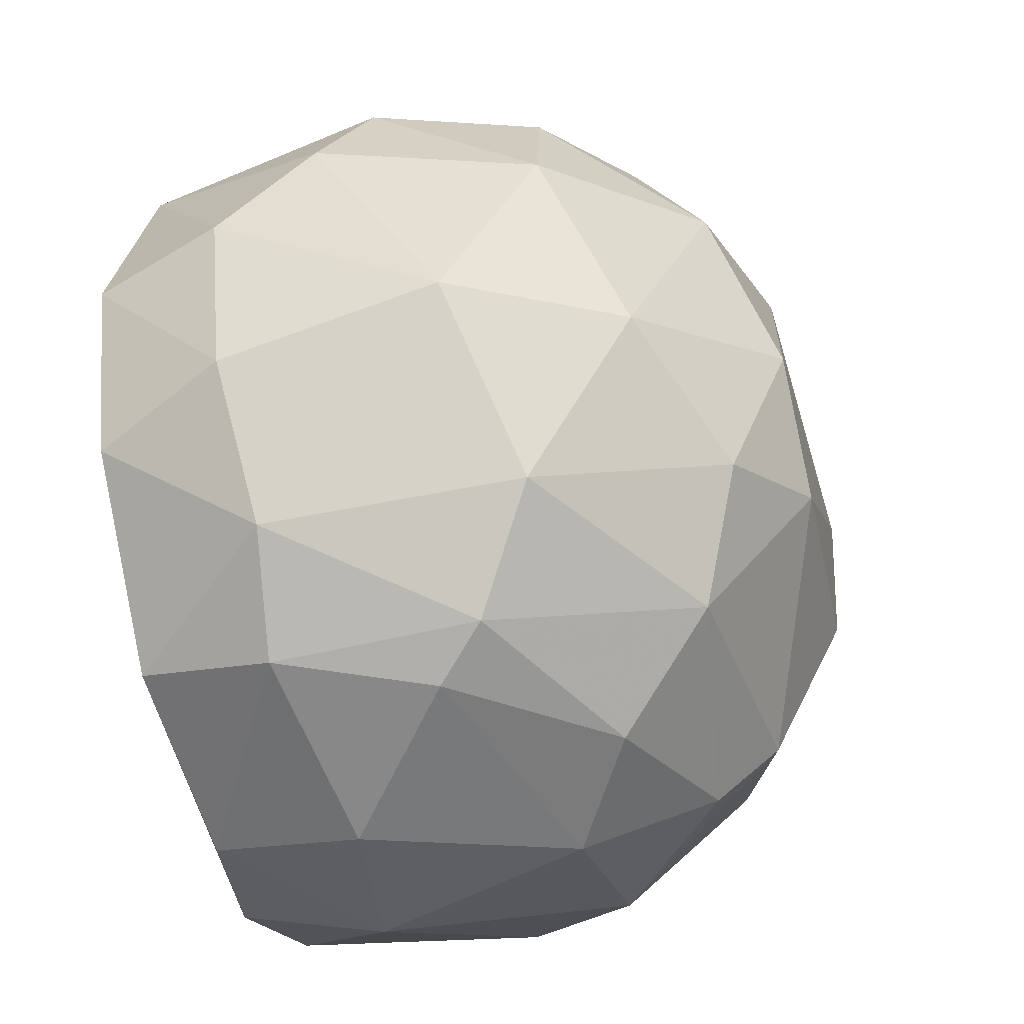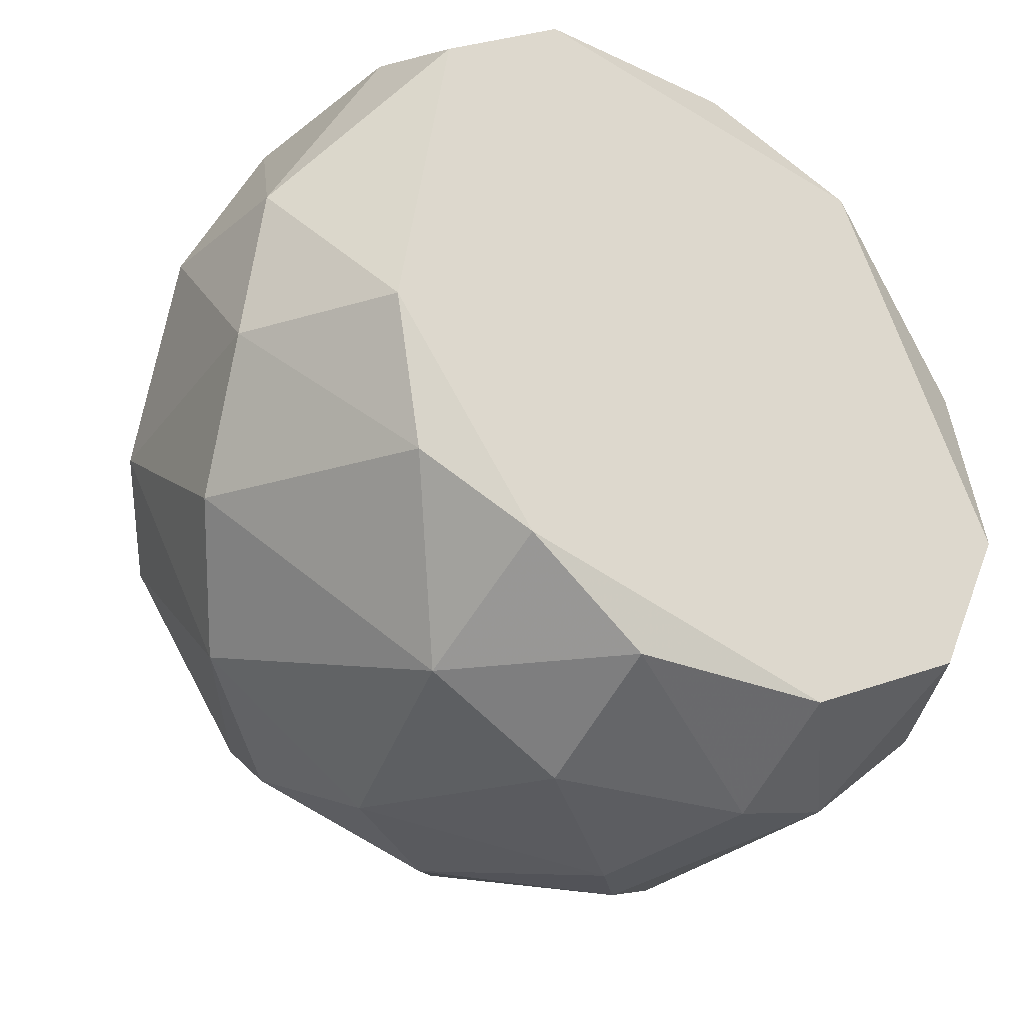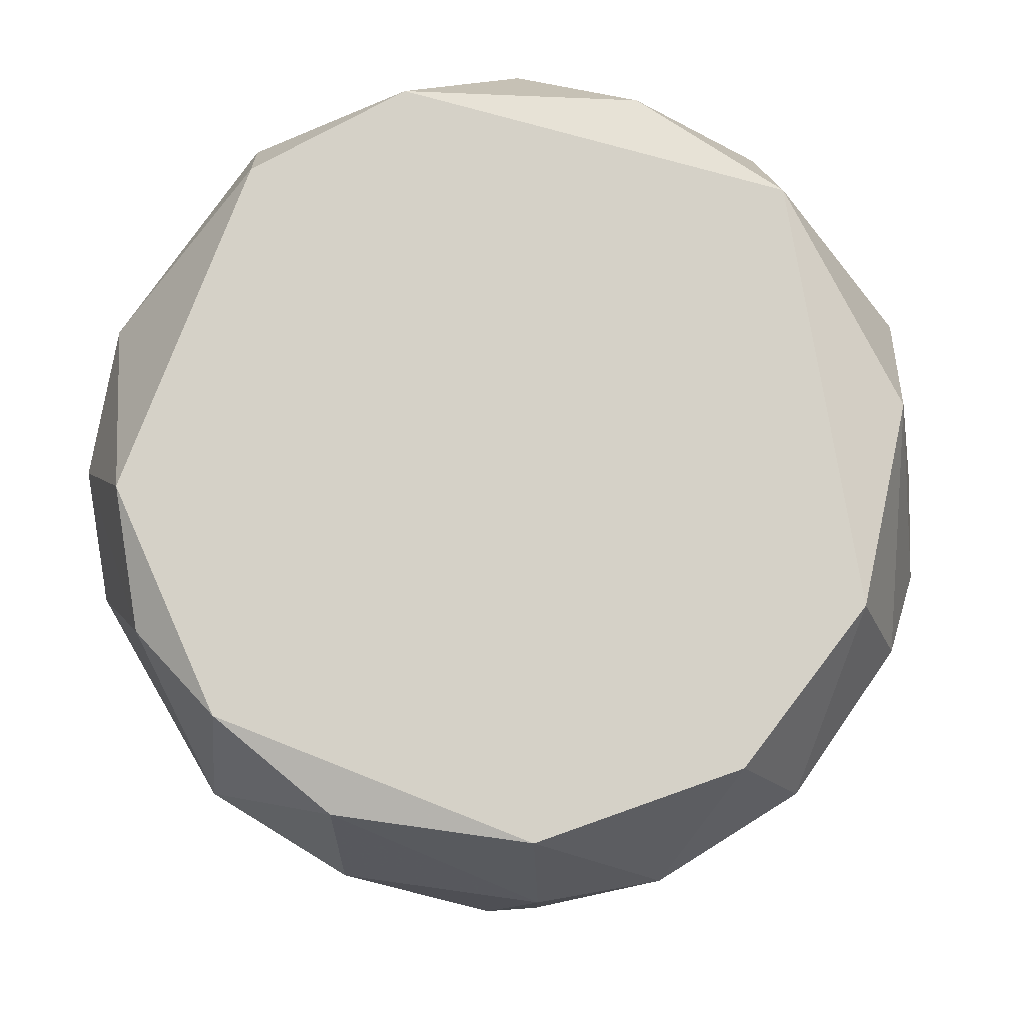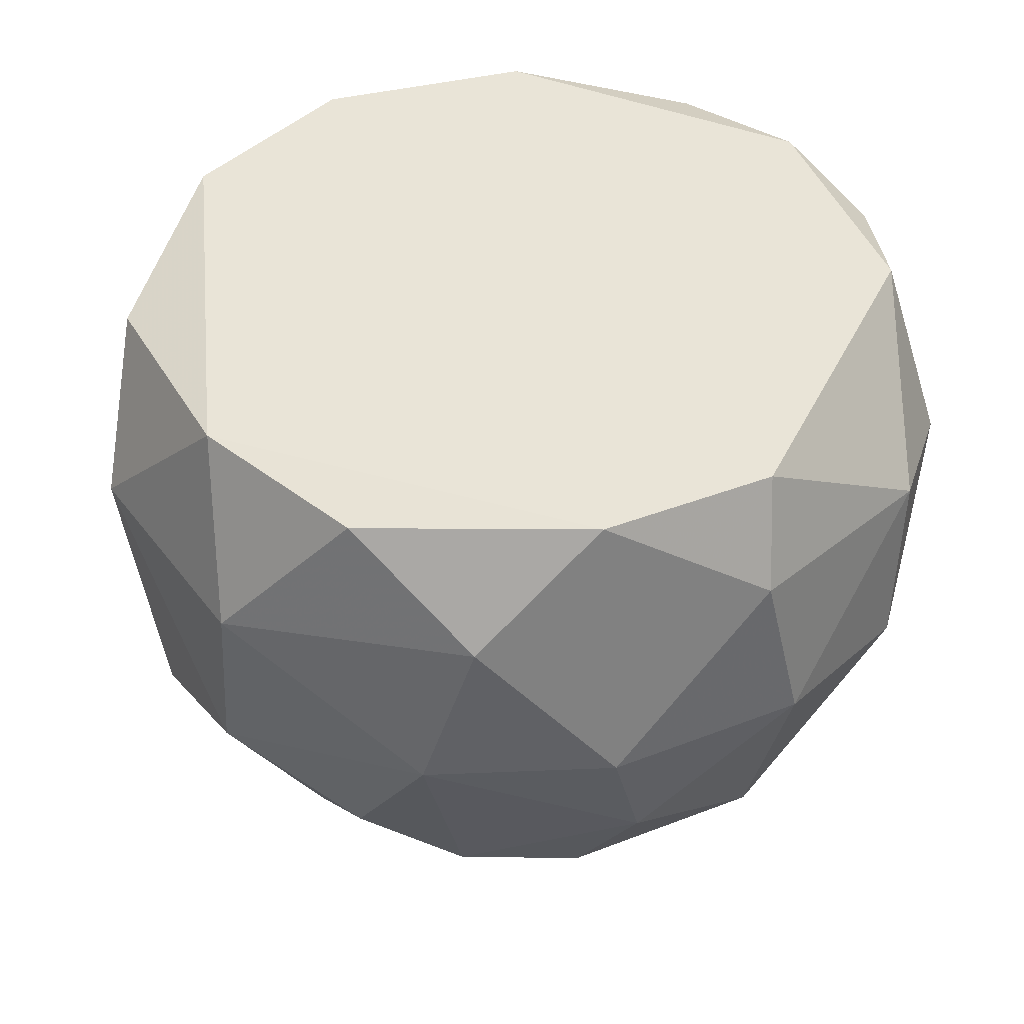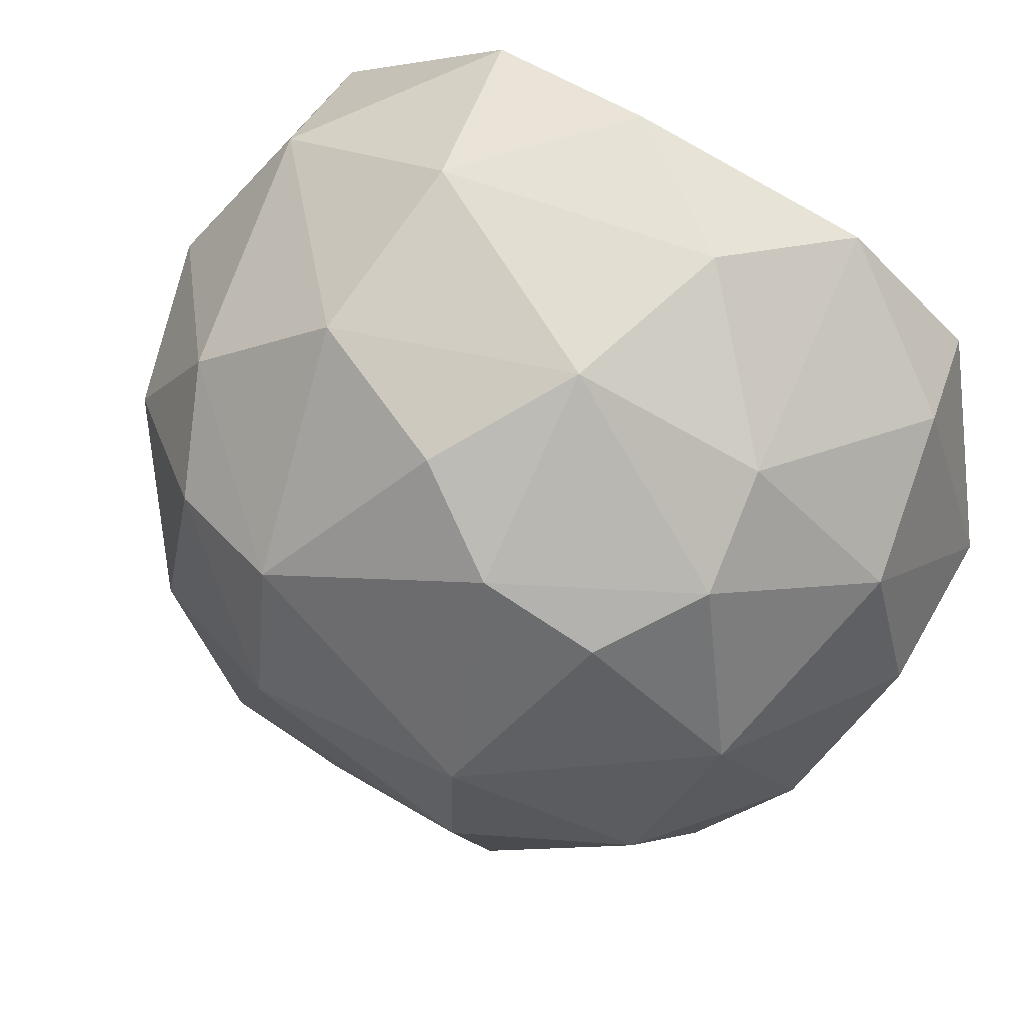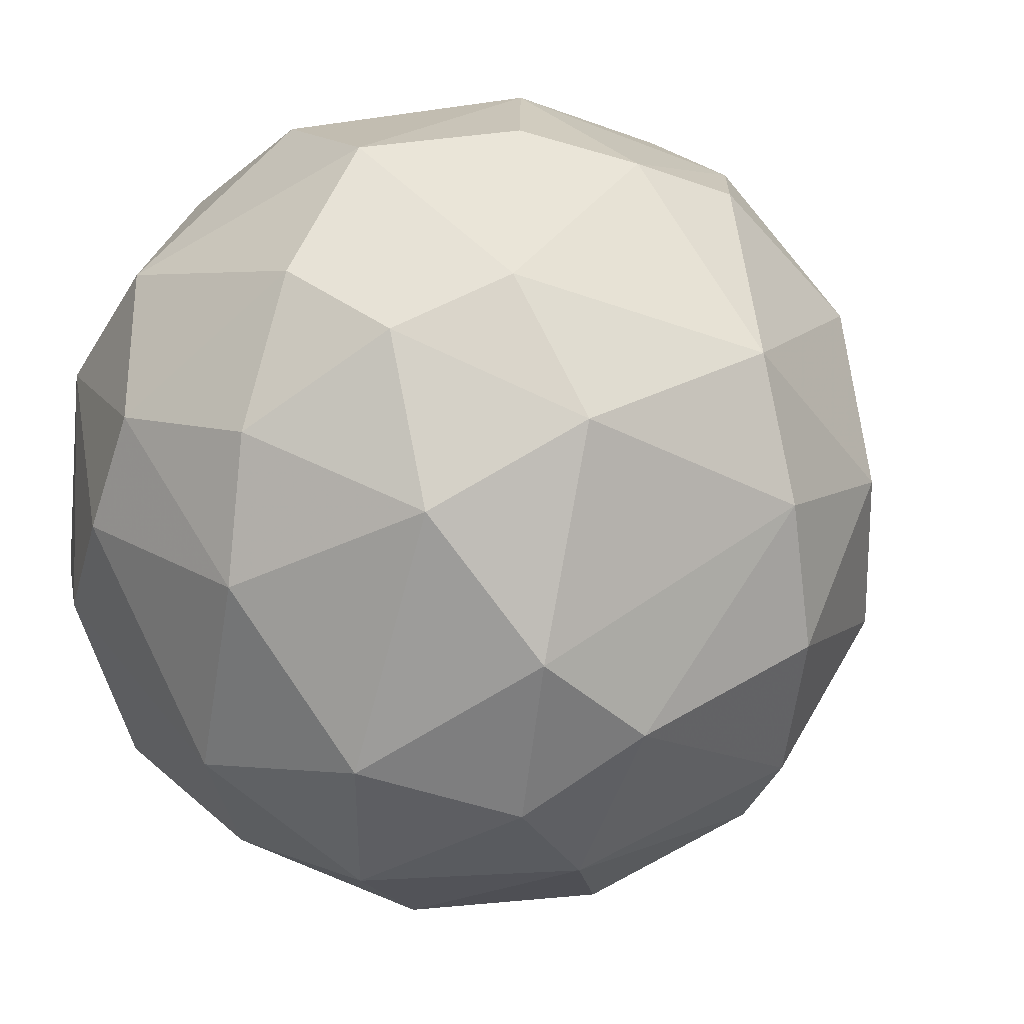
<metadata>
{"format":"obj","ext":"obj","renderer":"f3d","projection":"perspective","resolution":1024,"background":"white","views":[{"elev":-61.1,"azim":-76.9,"up":"+Z"},{"elev":-37.1,"azim":143.4,"up":"+Z"},{"elev":79.2,"azim":-167.0,"up":"+Y"},{"elev":42.9,"azim":16.8,"up":"+Y"},{"elev":76.3,"azim":30.5,"up":"+Z"},{"elev":9.1,"azim":-31.5,"up":"+Z"}]}
</metadata>
<code>
v -0.02182 -0.008887 -0.01226
v -0.02182 0.01028 -0.00404
v -0.02182 0.00845 0.007817
v -0.02182 -0.01436 0.006904
v 0.01924 -0.00433 0.01421
v 0.01924 0.01028 -0.006777
v -0.02091 0.001149 0.01421
v -0.02091 0.002972 -0.01408
v 0.02107 -0.01345 -0.003126
v 0.02107 -0.00433 -0.01134
v 0.0229 -0.006156 0.00508
v 0.0229 0.001149 -0.004949
v 0.0229 0.002972 0.003257
v 0.000986 -0.01345 -0.02229
v 0.000986 -0.005241 0.02425
v -0.01817 -0.01254 0.01512
v 0.0019 -0.01618 0.02059
v -0.01726 -0.01801 -0.01134
v -0.01726 0.01028 -0.01408
v 0.002809 0.001149 -0.02412
v 0.003723 0.009362 -0.02138
v 0.003723 0.003887 0.02334
v -0.01544 -0.01893 0.01238
v -0.01544 -0.02258 0.003253
v 0.004637 -0.0244 0.01056
v -0.01452 0.00206 -0.02047
v 0.005551 -0.02623 0.002343
v -0.01361 -0.01162 -0.01956
v -0.01269 0.01028 0.01786
v 0.007379 -0.009798 -0.02229
v 0.007379 -0.02532 -0.005863
v 0.008293 -0.01618 0.01878
v -0.01179 -0.008887 0.02151
v -0.01087 0.001149 0.02243
v 0.009202 -0.0171 -0.01773
v 0.009202 0.01028 0.01878
v 0.009202 -0.02075 -0.01407
v -0.009962 -0.02532 -0.004954
v 0.01103 -0.00433 0.02151
v 0.01103 0.01028 -0.01773
v 0.01103 0.00206 -0.02138
v -0.009048 -0.02167 -0.01408
v -0.009048 -0.02075 0.01512
v 0.01194 -0.01071 0.01968
v -0.008139 -0.007975 -0.02321
v -0.008139 0.002972 -0.02321
v -0.007225 0.01028 -0.02047
v -0.007225 -0.02532 0.007817
v -0.005397 -0.005241 -0.02412
v 0.01468 -0.02167 0.002343
v -0.02456 -0.005241 0.006904
v -0.02456 0.002972 -0.004954
v -0.02548 -0.002504 0.000515
v 0.0165 -0.01618 0.01147
v 0.0165 -0.01071 -0.0159
v 0.0165 0.01028 0.01238
v 0.0165 0.00845 -0.01407
v -0.003574 -0.01893 -0.01864
v -0.003574 0.009362 0.02151
v -0.003574 -0.02532 -0.009514
v -0.003574 -0.01254 0.02243
v 0.01742 0.004798 0.01512
v 0.01742 -0.01801 -0.006777
v -0.02274 -0.01436 -0.001303
f 30 35 14
f 6 2 29
f 6 29 56
f 2 6 47
f 63 50 31
f 61 33 43
f 48 25 43
f 11 5 54
f 25 50 54
f 32 25 54
f 6 56 13
f 5 11 13
f 29 7 34
f 7 33 34
f 56 29 36
f 22 39 36
f 29 2 3
f 7 29 3
f 1 8 26
f 1 18 64
f 53 1 64
f 24 4 64
f 18 24 64
f 41 10 55
f 35 30 55
f 30 41 55
f 33 7 16
f 43 33 16
f 45 58 28
f 18 1 28
f 26 45 28
f 1 26 28
f 10 41 57
f 33 61 15
f 39 22 15
f 22 34 15
f 34 33 15
f 50 63 9
f 54 50 9
f 11 54 9
f 55 10 9
f 63 55 9
f 21 41 20
f 30 49 20
f 41 30 20
f 8 2 19
f 2 47 19
f 47 26 19
f 26 8 19
f 24 18 38
f 48 24 38
f 31 50 27
f 60 31 27
f 25 48 27
f 50 25 27
f 48 38 27
f 38 60 27
f 34 22 59
f 29 34 59
f 22 36 59
f 36 29 59
f 7 3 51
f 3 53 51
f 64 4 51
f 53 64 51
f 4 16 51
f 16 7 51
f 13 56 62
f 5 13 62
f 39 5 62
f 56 36 62
f 36 39 62
f 6 13 12
f 13 11 12
f 57 6 12
f 10 57 12
f 9 10 12
f 11 9 12
f 31 60 37
f 63 31 37
f 58 35 37
f 60 58 37
f 35 55 37
f 55 63 37
f 58 60 42
f 28 58 42
f 18 28 42
f 60 38 42
f 38 18 42
f 2 8 52
f 8 1 52
f 1 53 52
f 3 2 52
f 53 3 52
f 25 32 17
f 61 43 17
f 43 25 17
f 15 61 17
f 48 43 23
f 4 24 23
f 24 48 23
f 16 4 23
f 43 16 23
f 49 45 46
f 47 21 46
f 45 26 46
f 26 47 46
f 21 20 46
f 20 49 46
f 41 21 40
f 47 6 40
f 21 47 40
f 6 57 40
f 57 41 40
f 54 5 44
f 32 54 44
f 5 39 44
f 39 15 44
f 17 32 44
f 15 17 44
f 45 49 14
f 58 45 14
f 35 58 14
f 49 30 14

</code>
